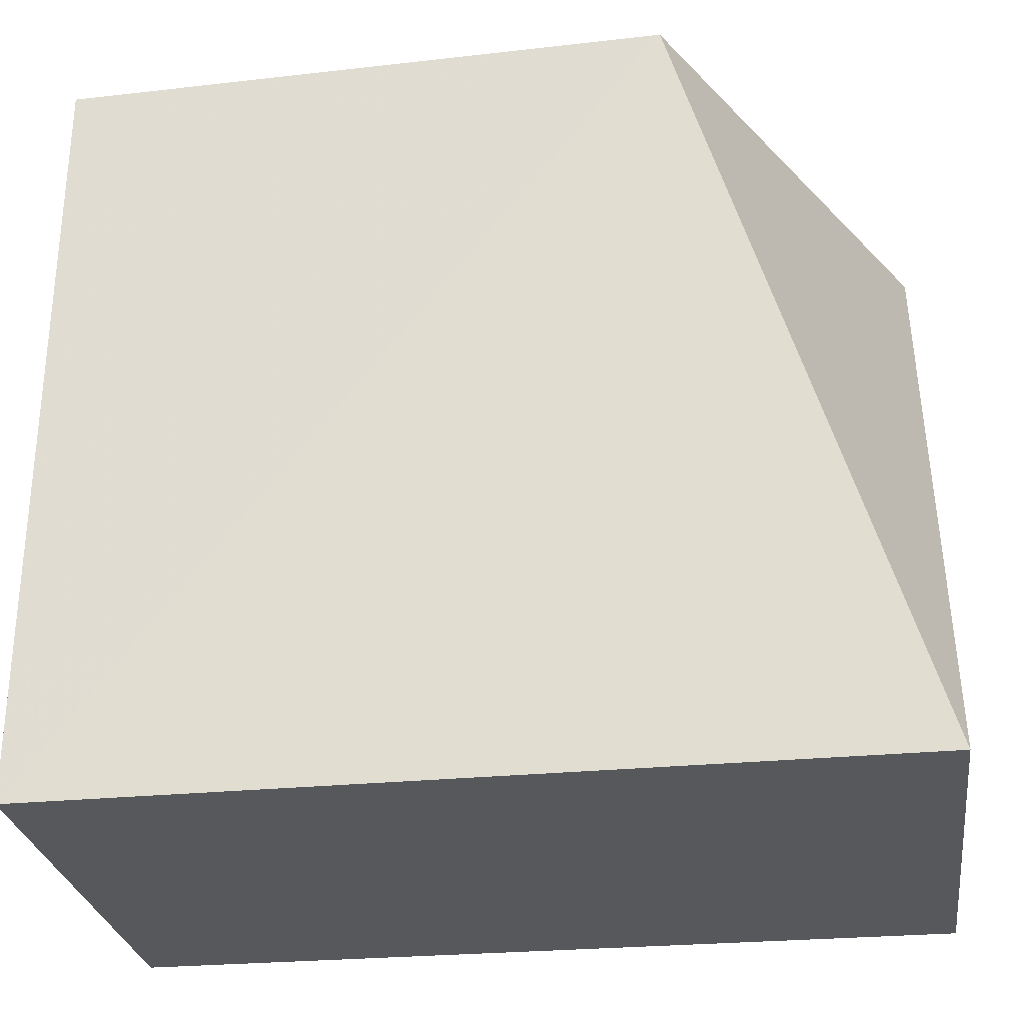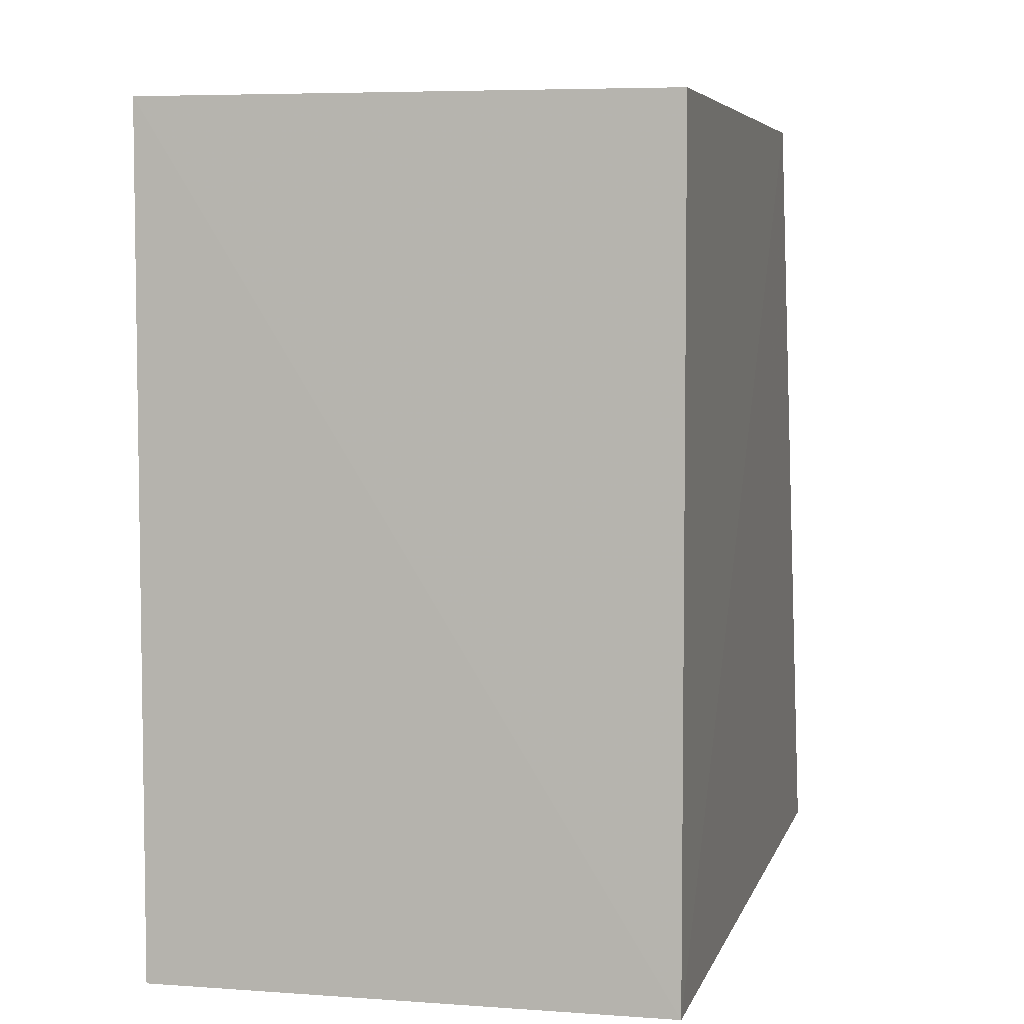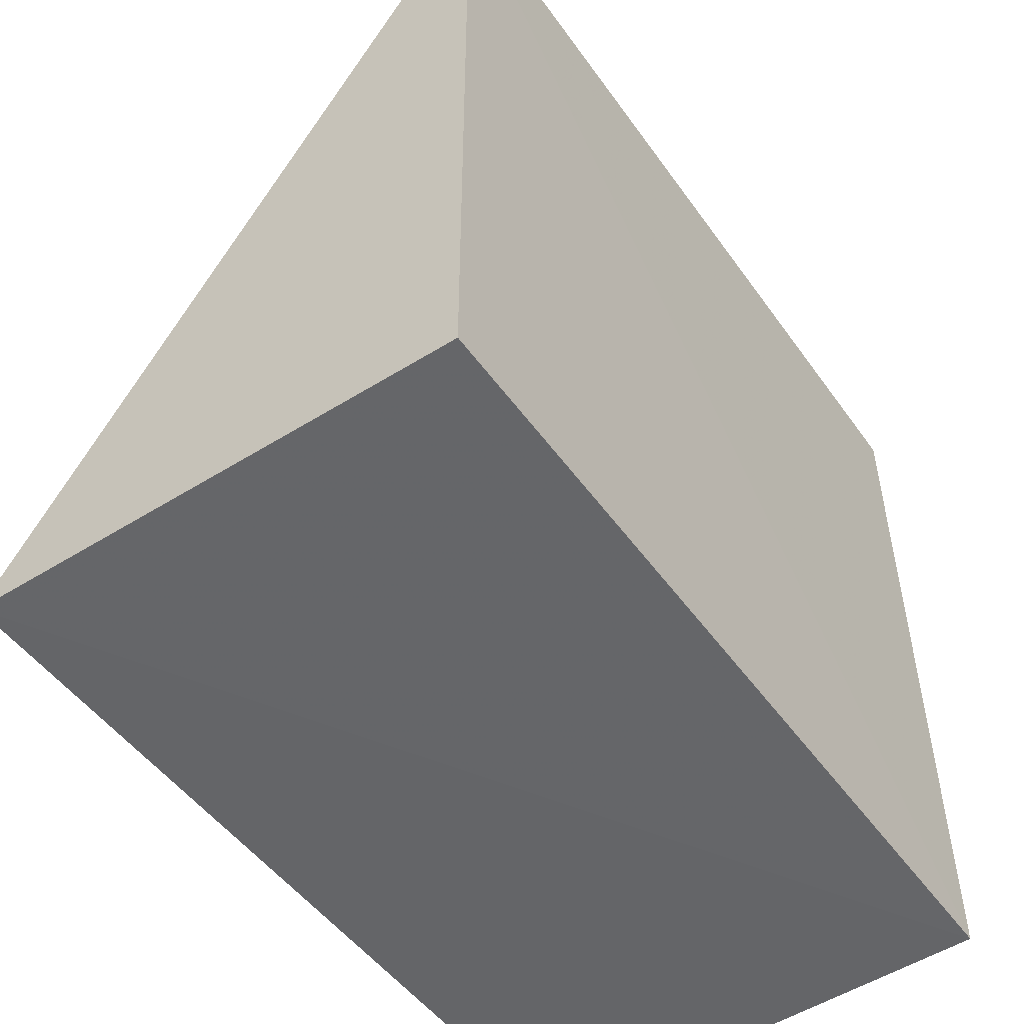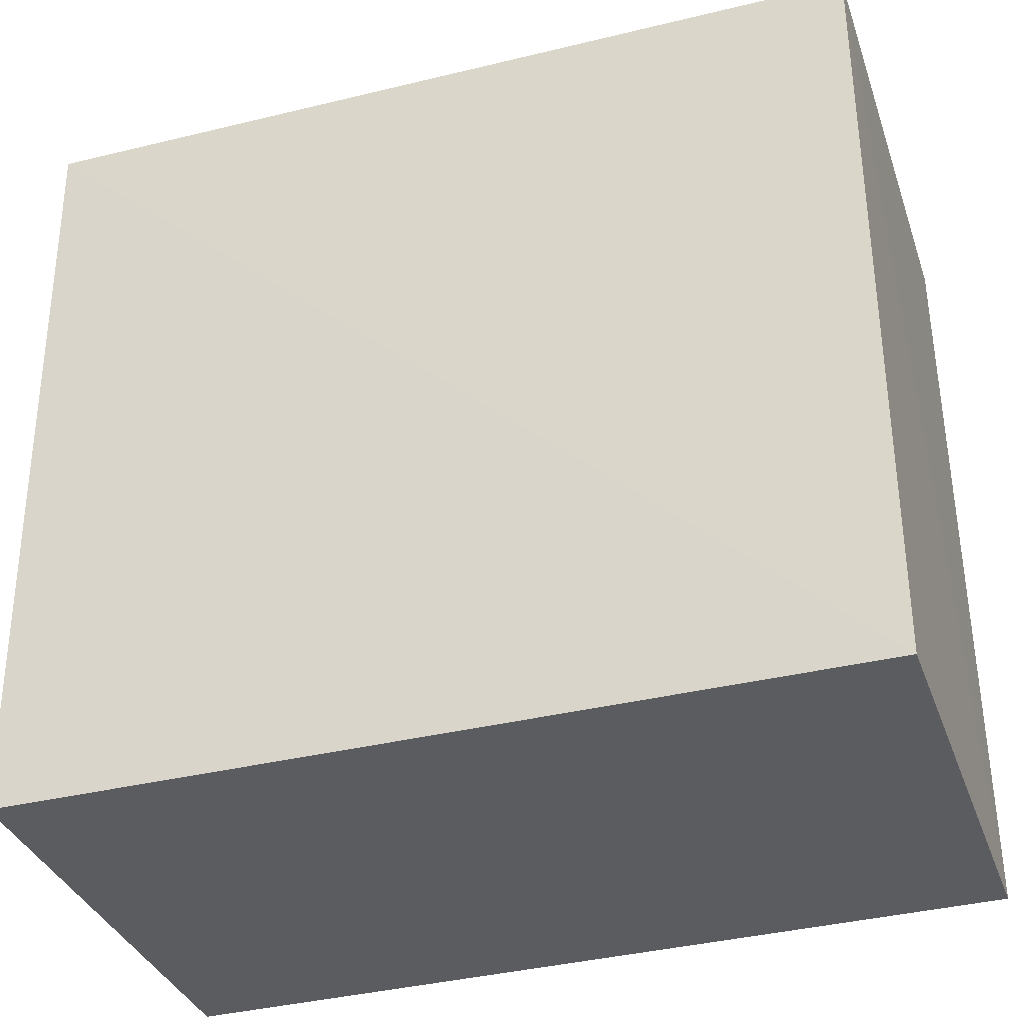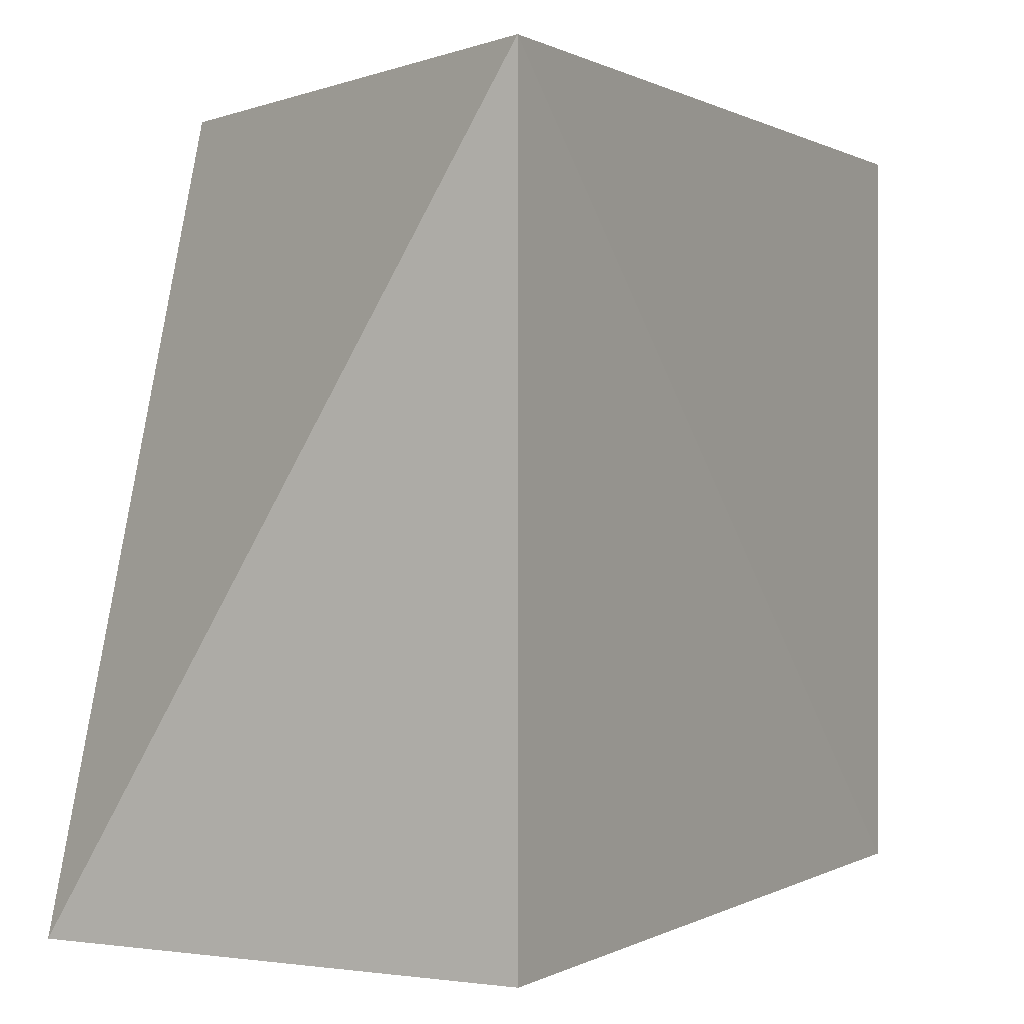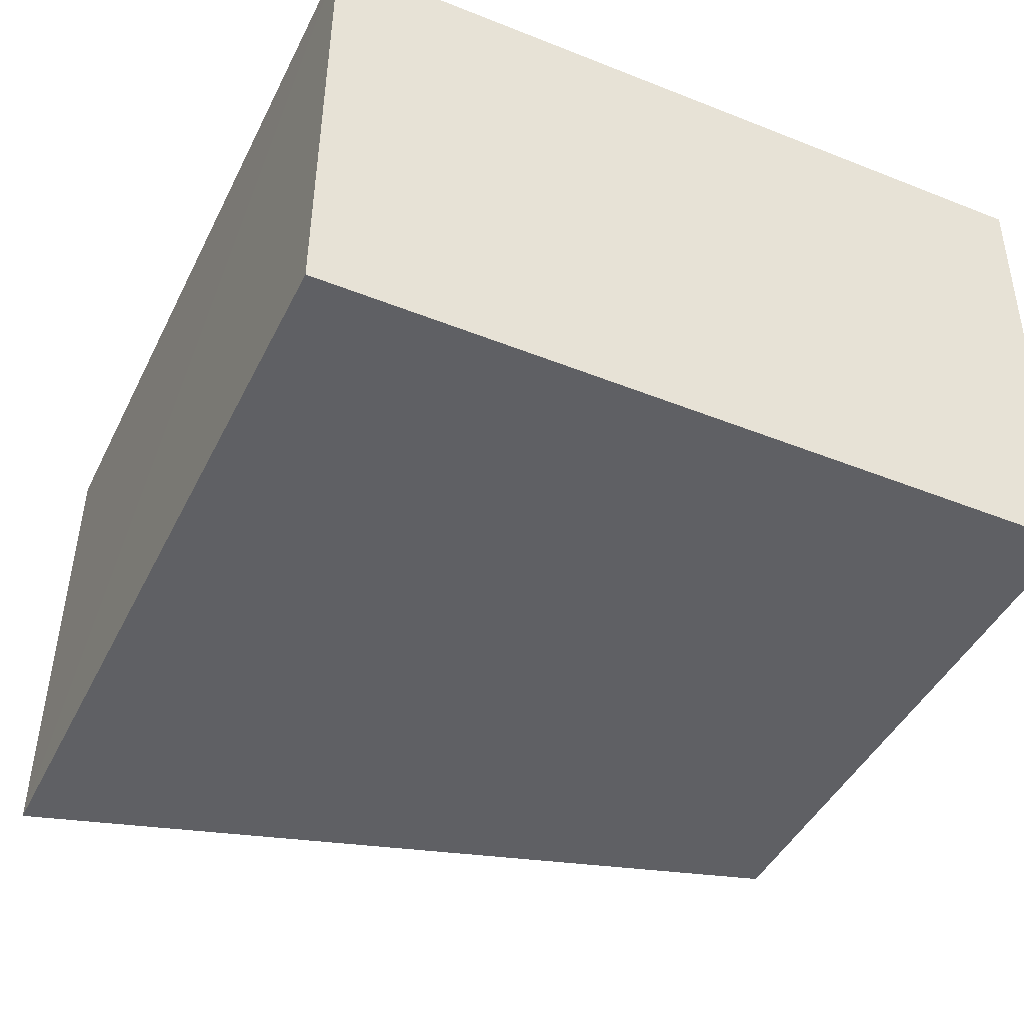
<metadata>
{"format":"obj","ext":"obj","renderer":"f3d","projection":"perspective","resolution":1024,"background":"white","views":[{"elev":-28.2,"azim":-170.4,"up":"+Y"},{"elev":5.4,"azim":103.6,"up":"+Y"},{"elev":-51.8,"azim":-54.4,"up":"+Y"},{"elev":-34.6,"azim":19.2,"up":"+Y"},{"elev":0.1,"azim":-60.0,"up":"+Y"},{"elev":-44.2,"azim":65.2,"up":"+Z"}]}
</metadata>
<code>
v 0.01226 0.001893 0.0304
v 0.01223 -0.02068 0.0304
v 0.01205 -0.02068 0.01651
v -0.005694 0.001893 0.01649
v -0.01237 0.001877 0.03094
v 0.01195 0.001873 0.01653
v -0.01252 -0.02084 0.01658
v -0.01211 -0.02079 0.0308
f 1 2 3
f 5 2 1
f 5 1 4
f 6 1 3
f 6 3 4
f 6 4 1
f 7 3 2
f 7 5 4
f 7 4 3
f 8 7 2
f 8 2 5
f 8 5 7

</code>
